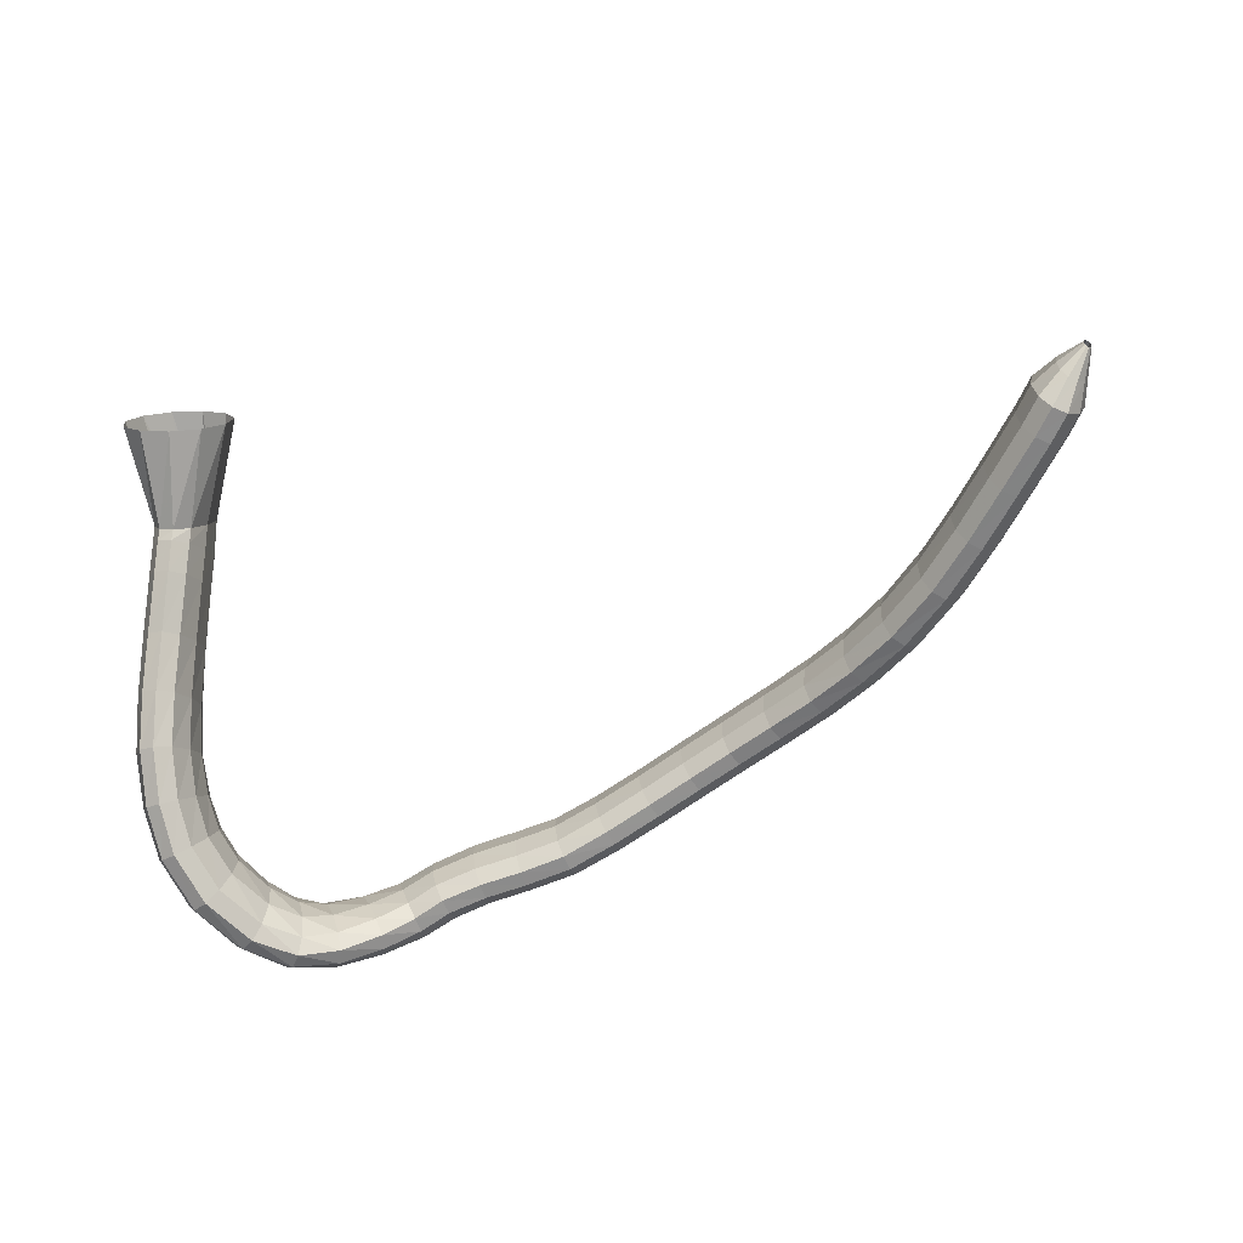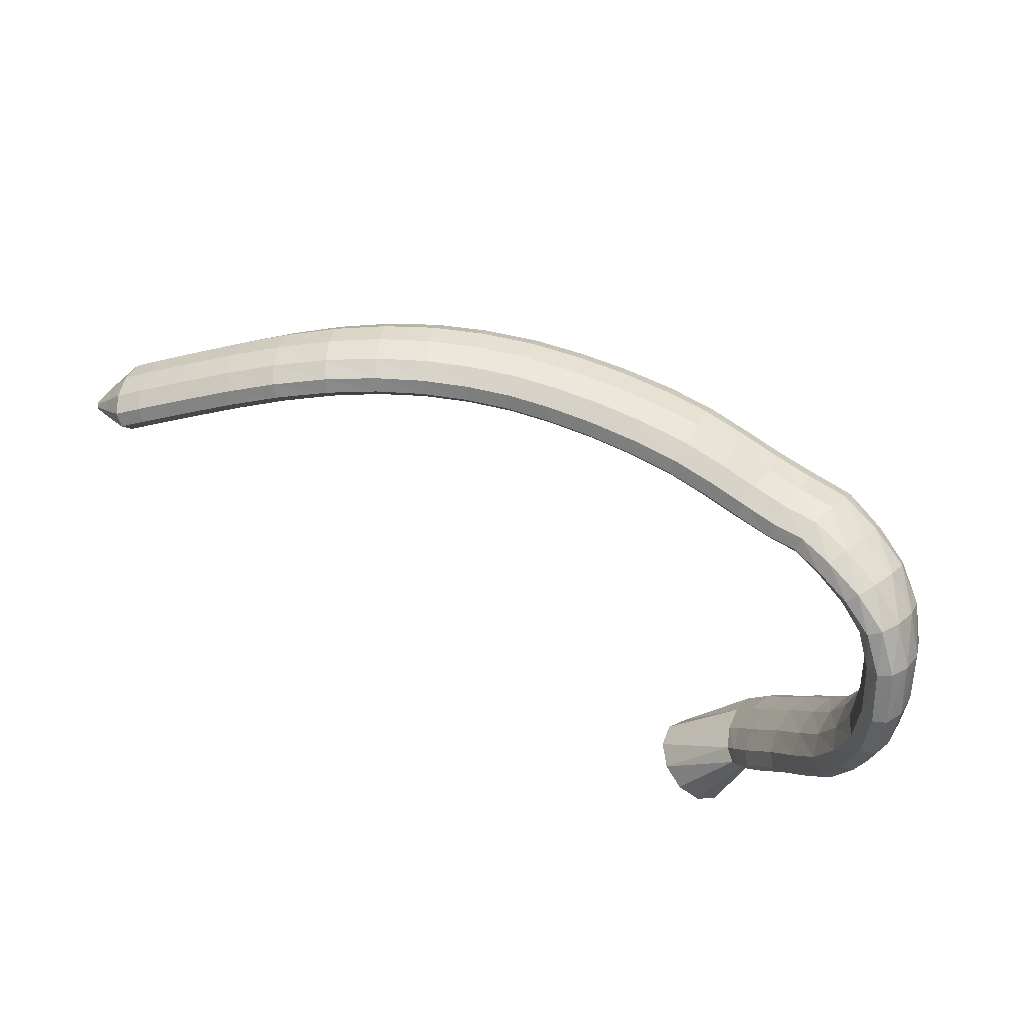
<metadata>
{"format":"obj","ext":"obj","renderer":"f3d","projection":"perspective","resolution":1024,"background":"white","views":[{"elev":-40.1,"azim":-163.2,"up":"+Y"},{"elev":-77.5,"azim":-30.9,"up":"+Y"}]}
</metadata>
<code>
g tube1
v 84.56 150 173.2
v 84.64 149.6 172.9
v 84.78 149.5 172.7
v 84.94 149.5 172.6
v 85.07 149.7 172.5
v 85.12 150.1 172.7
v 85.08 150.4 172.9
v 84.96 150.7 173.1
v 84.81 150.8 173.3
v 84.66 150.7 173.4
v 84.57 150.4 173.3
v 84.56 150 173.2
v 85.3 148.9 175.4
v 85.59 147.5 174.4
v 86.15 146.8 173.6
v 86.79 146.9 173
v 87.32 147.8 172.9
v 87.57 149.2 173.4
v 87.45 150.7 174.2
v 87.01 151.8 175.1
v 86.39 152.1 175.9
v 85.77 151.6 176.2
v 85.37 150.4 176
v 85.3 148.9 175.4
v 86.06 147.6 177.5
v 86.47 145.5 175.9
v 87.37 144.3 174.4
v 88.46 144.4 173.5
v 89.4 145.9 173.4
v 89.89 148.2 174.2
v 89.78 150.6 175.7
v 89.1 152.3 177.3
v 88.07 152.9 178.6
v 87.01 152 179.1
v 86.26 150.1 178.7
v 86.06 147.6 177.5
v 87.84 146.5 179.4
v 88.29 144.4 177.8
v 89.19 143.2 176.3
v 90.26 143.3 175.4
v 91.17 144.8 175.2
v 91.61 147.1 176
v 91.46 149.6 177.5
v 90.76 151.3 179.1
v 89.73 151.8 180.4
v 88.7 151 180.9
v 88 149 180.6
v 87.84 146.5 179.4
v 91.33 144.8 182.9
v 91.81 142.6 181.3
v 92.72 141.4 179.8
v 93.78 141.6 178.9
v 94.65 143.1 178.7
v 95.05 145.4 179.5
v 94.86 147.9 180.9
v 94.14 149.6 182.5
v 93.11 150.2 183.8
v 92.11 149.3 184.4
v 91.44 147.3 184
v 91.33 144.8 182.9
v 94.94 143 186.5
v 95.43 140.8 184.9
v 96.33 139.7 183.4
v 97.37 139.9 182.4
v 98.21 141.4 182.2
v 98.59 143.7 183
v 98.37 146.2 184.4
v 97.65 147.9 186
v 96.63 148.4 187.3
v 95.65 147.5 187.9
v 95.02 145.5 187.6
v 94.94 143 186.5
v 98.7 141.4 189.9
v 99.25 139.2 188.4
v 100.2 138 186.8
v 101.1 138.3 185.8
v 101.9 139.8 185.6
v 102.2 142.2 186.3
v 101.9 144.6 187.7
v 101.1 146.4 189.3
v 100.1 146.9 190.6
v 99.23 145.9 191.3
v 98.69 143.9 191
v 98.7 141.4 189.9
v 102.9 140 193.4
v 103.5 137.9 191.8
v 104.4 136.7 190.2
v 105.4 137 189.1
v 106 138.6 188.9
v 106.1 141 189.5
v 105.7 143.5 190.8
v 104.9 145.2 192.5
v 103.9 145.6 193.8
v 103.1 144.6 194.6
v 102.8 142.6 194.4
v 102.9 140 193.4
v 107.2 139.2 196.3
v 107.9 137 194.7
v 108.7 136 193.1
v 109.5 136.3 191.9
v 110 138 191.6
v 110 140.4 192.2
v 109.5 142.8 193.6
v 108.7 144.5 195.3
v 107.9 144.8 196.7
v 107.2 143.8 197.5
v 107 141.7 197.3
v 107.2 139.2 196.3
v 111.6 138.5 198.8
v 112.2 136.4 197.1
v 112.9 135.4 195.4
v 113.6 135.8 194.2
v 114 137.4 193.9
v 114 139.8 194.5
v 113.6 142.2 196
v 112.9 143.8 197.8
v 112.2 144.1 199.3
v 111.6 143.1 200.1
v 111.4 141 199.9
v 111.6 138.5 198.8
v 116.1 137.8 200.9
v 116.5 135.8 199.1
v 117.1 134.8 197.3
v 117.7 135.2 196
v 118.1 136.9 195.7
v 118.2 139.3 196.5
v 117.9 141.6 198
v 117.4 143.2 199.9
v 116.8 143.4 201.5
v 116.3 142.4 202.3
v 116 140.3 202.1
v 116.1 137.8 200.9
v 120.6 136.9 202.6
v 120.8 134.9 200.7
v 121.2 134 198.8
v 121.7 134.4 197.6
v 122.2 136.1 197.3
v 122.5 138.4 198.1
v 122.5 140.7 199.7
v 122.2 142.2 201.7
v 121.7 142.5 203.3
v 121.2 141.4 204.2
v 120.8 139.3 203.9
v 120.6 136.9 202.6
v 125 135.7 203.9
v 125 133.8 201.9
v 125.2 132.9 200
v 125.7 133.3 198.7
v 126.2 135 198.5
v 126.7 137.2 199.3
v 126.9 139.5 201.1
v 126.8 140.9 203.1
v 126.4 141.1 204.8
v 125.9 140.1 205.6
v 125.4 138 205.2
v 125 135.7 203.9
v 129.4 134.2 204.9
v 129.2 132.4 203
v 129.3 131.5 201
v 129.7 132 199.7
v 130.3 133.6 199.5
v 130.9 135.8 200.4
v 131.3 138 202.1
v 131.3 139.4 204.2
v 131.1 139.6 205.9
v 130.5 138.5 206.7
v 129.9 136.5 206.3
v 129.4 134.2 204.9
v 133.9 132.6 205.8
v 133.6 130.8 203.8
v 133.6 130 201.8
v 134 130.4 200.5
v 134.6 132 200.2
v 135.2 134.3 201.1
v 135.7 136.4 202.9
v 135.9 137.8 205
v 135.7 138 206.7
v 135.2 136.9 207.5
v 134.5 134.9 207.2
v 133.9 132.6 205.8
v 138.4 131.1 206.3
v 138 129.3 204.3
v 137.9 128.5 202.4
v 138.1 129 201
v 138.6 130.6 200.7
v 139.1 132.9 201.6
v 139.6 135.1 203.3
v 139.9 136.5 205.4
v 139.8 136.6 207.1
v 139.4 135.5 207.9
v 138.9 133.5 207.6
v 138.4 131.1 206.3
v 142.6 130.3 206.3
v 142.2 128.4 204.4
v 142 127.6 202.4
v 142.1 128.1 201.1
v 142.4 129.8 200.8
v 142.9 132.1 201.6
v 143.3 134.3 203.3
v 143.6 135.7 205.3
v 143.7 135.9 207
v 143.5 134.7 207.9
v 143.1 132.6 207.6
v 142.6 130.3 206.3
v 146.4 129.6 206.2
v 146 127.7 204.3
v 145.8 126.9 202.3
v 145.9 127.4 200.9
v 146.3 129.1 200.6
v 146.8 131.4 201.5
v 147.4 133.5 203.2
v 147.7 134.9 205.2
v 147.8 135.1 207
v 147.5 133.9 207.8
v 147 131.9 207.5
v 146.4 129.6 206.2
v 149.9 128.5 206.2
v 149.3 126.7 204.3
v 149.1 125.9 202.3
v 149.4 126.4 200.9
v 150 128.1 200.7
v 150.7 130.3 201.5
v 151.4 132.4 203.3
v 151.7 133.7 205.4
v 151.7 133.8 207.1
v 151.3 132.7 207.9
v 150.6 130.7 207.6
v 149.9 128.5 206.2
v 153.3 127.1 206.5
v 152.4 125.4 204.6
v 151.9 124.7 202.6
v 152 125.3 201.3
v 152.6 126.9 201
v 153.6 129 201.8
v 154.6 131 203.5
v 155.4 132.2 205.6
v 155.6 132.3 207.3
v 155.2 131.2 208.1
v 154.3 129.3 207.9
v 153.3 127.1 206.5
v 157.2 125.6 205.7
v 155.9 123.9 203.9
v 155.1 123.2 202.1
v 154.9 123.7 200.8
v 155.4 125.4 200.4
v 156.4 127.5 201
v 157.7 129.5 202.5
v 158.8 130.8 204.4
v 159.4 130.8 206
v 159.2 129.7 206.9
v 158.4 127.7 206.8
v 157.2 125.6 205.7
v 161.2 124.4 204.3
v 159.9 122.5 202.7
v 158.8 121.7 201.1
v 158.3 122.2 199.8
v 158.5 123.9 199.4
v 159.3 126.2 199.9
v 160.6 128.3 201.1
v 161.8 129.7 202.8
v 162.7 129.9 204.3
v 162.8 128.7 205.2
v 162.3 126.7 205.2
v 161.2 124.4 204.3
v 164.9 124.1 201.9
v 163.8 122 200.7
v 162.5 121 199.3
v 161.6 121.3 198.2
v 161.2 123 197.9
v 161.6 125.4 198.3
v 162.5 127.8 199.4
v 163.8 129.5 200.8
v 164.9 129.8 202
v 165.6 128.8 202.8
v 165.6 126.7 202.7
v 164.9 124.1 201.9
v 168 125 198.5
v 167.2 122.7 197.2
v 165.9 121.4 196
v 164.7 121.6 195.3
v 163.9 123.1 195.2
v 163.8 125.6 195.8
v 164.3 128.1 196.9
v 165.4 129.9 198.1
v 166.7 130.5 199.2
v 167.8 129.6 199.6
v 168.3 127.5 199.4
v 168 125 198.5
v 170.4 126.7 194.3
v 169.8 124.5 192.7
v 168.7 123.2 191.5
v 167.4 123.2 190.9
v 166.3 124.6 191.1
v 165.8 126.8 192.1
v 166.1 129.2 193.5
v 167 131 194.9
v 168.3 131.7 195.9
v 169.5 130.9 196.1
v 170.3 129.1 195.5
v 170.4 126.7 194.3
v 171.8 129.3 190.9
v 171.4 127.3 189
v 170.3 126.2 187.6
v 169 126.1 187.1
v 167.7 127.2 187.7
v 167 129 189.2
v 167.1 131.1 191.1
v 167.9 132.7 192.8
v 169.2 133.4 193.8
v 170.5 132.8 193.8
v 171.5 131.3 192.7
v 171.8 129.3 190.9
v 172.4 132.4 187.9
v 171.9 130.7 185.8
v 170.8 129.7 184.3
v 169.4 129.5 184
v 168.1 130.3 184.9
v 167.4 131.8 186.7
v 167.5 133.5 189
v 168.3 134.9 190.9
v 169.7 135.6 191.8
v 171 135.2 191.5
v 172 134 190.1
v 172.4 132.4 187.9
v 172.4 136.1 185.3
v 171.8 134.8 183
v 170.6 133.9 181.5
v 169.2 133.7 181.2
v 168 134.2 182.4
v 167.4 135.4 184.5
v 167.6 136.8 186.9
v 168.5 137.9 188.9
v 169.9 138.5 189.9
v 171.3 138.3 189.4
v 172.2 137.4 187.7
v 172.4 136.1 185.3
v 172 140.5 183.1
v 171.3 139.4 180.8
v 170 138.5 179.3
v 168.6 138.3 179.1
v 167.5 138.7 180.4
v 167 139.7 182.6
v 167.3 140.8 185.2
v 168.3 141.9 187.2
v 169.7 142.4 188
v 171 142.3 187.5
v 171.9 141.6 185.6
v 172 140.5 183.1
v 171.2 145.5 180.9
v 170.4 144.3 178.6
v 169.1 143.4 177.2
v 167.7 143.1 177.1
v 166.6 143.5 178.4
v 166.2 144.5 180.6
v 166.6 145.7 183.1
v 167.6 146.8 185.1
v 169.1 147.5 185.8
v 170.4 147.4 185.2
v 171.1 146.7 183.4
v 171.2 145.5 180.9
v 170.1 150.4 178.4
v 169.3 149.2 176.1
v 168 148.2 174.7
v 166.6 147.9 174.6
v 165.5 148.3 175.9
v 165.1 149.3 178.2
v 165.5 150.5 180.7
v 166.6 151.7 182.6
v 168 152.4 183.4
v 169.3 152.3 182.7
v 170.1 151.6 180.9
v 170.1 150.4 178.4
v 169.6 153 177.3
v 168.8 151.7 175
v 167.5 150.8 173.6
v 166.1 150.4 173.5
v 165 150.9 174.8
v 164.6 151.9 177
v 165 153.2 179.5
v 166.1 154.4 181.4
v 167.5 155 182.2
v 168.8 155 181.5
v 169.6 154.2 179.7
v 169.6 153 177.3
v 169 155.4 175.9
v 168.5 153.4 174.2
v 167.3 151.9 173.3
v 166 151.4 173.3
v 164.8 152.2 174.3
v 164.2 153.9 176
v 164.3 156.1 177.8
v 165.2 157.9 179.2
v 166.5 158.9 179.7
v 167.9 158.8 179.2
v 168.8 157.5 177.7
v 169 155.4 175.9
v 169.5 161 168
v 168.6 158.7 166.6
v 166.5 157 166
v 163.7 156.4 166.3
v 161.3 157.1 167.4
v 159.9 158.9 169.1
v 160 161.2 170.7
v 161.6 163.3 171.8
v 164.1 164.5 171.9
v 166.8 164.4 171.2
v 168.8 163.1 169.7
v 169.5 161 168
f 1 2 14
f 14 13 1
f 2 3 15
f 15 14 2
f 3 4 16
f 16 15 3
f 4 5 17
f 17 16 4
f 5 6 18
f 18 17 5
f 6 7 19
f 19 18 6
f 7 8 20
f 20 19 7
f 8 9 21
f 21 20 8
f 9 10 22
f 22 21 9
f 10 11 23
f 23 22 10
f 11 12 24
f 24 23 11
f 13 14 26
f 26 25 13
f 14 15 27
f 27 26 14
f 15 16 28
f 28 27 15
f 16 17 29
f 29 28 16
f 17 18 30
f 30 29 17
f 18 19 31
f 31 30 18
f 19 20 32
f 32 31 19
f 20 21 33
f 33 32 20
f 21 22 34
f 34 33 21
f 22 23 35
f 35 34 22
f 23 24 36
f 36 35 23
f 25 26 38
f 38 37 25
f 26 27 39
f 39 38 26
f 27 28 40
f 40 39 27
f 28 29 41
f 41 40 28
f 29 30 42
f 42 41 29
f 30 31 43
f 43 42 30
f 31 32 44
f 44 43 31
f 32 33 45
f 45 44 32
f 33 34 46
f 46 45 33
f 34 35 47
f 47 46 34
f 35 36 48
f 48 47 35
f 37 38 50
f 50 49 37
f 38 39 51
f 51 50 38
f 39 40 52
f 52 51 39
f 40 41 53
f 53 52 40
f 41 42 54
f 54 53 41
f 42 43 55
f 55 54 42
f 43 44 56
f 56 55 43
f 44 45 57
f 57 56 44
f 45 46 58
f 58 57 45
f 46 47 59
f 59 58 46
f 47 48 60
f 60 59 47
f 49 50 62
f 62 61 49
f 50 51 63
f 63 62 50
f 51 52 64
f 64 63 51
f 52 53 65
f 65 64 52
f 53 54 66
f 66 65 53
f 54 55 67
f 67 66 54
f 55 56 68
f 68 67 55
f 56 57 69
f 69 68 56
f 57 58 70
f 70 69 57
f 58 59 71
f 71 70 58
f 59 60 72
f 72 71 59
f 61 62 74
f 74 73 61
f 62 63 75
f 75 74 62
f 63 64 76
f 76 75 63
f 64 65 77
f 77 76 64
f 65 66 78
f 78 77 65
f 66 67 79
f 79 78 66
f 67 68 80
f 80 79 67
f 68 69 81
f 81 80 68
f 69 70 82
f 82 81 69
f 70 71 83
f 83 82 70
f 71 72 84
f 84 83 71
f 73 74 86
f 86 85 73
f 74 75 87
f 87 86 74
f 75 76 88
f 88 87 75
f 76 77 89
f 89 88 76
f 77 78 90
f 90 89 77
f 78 79 91
f 91 90 78
f 79 80 92
f 92 91 79
f 80 81 93
f 93 92 80
f 81 82 94
f 94 93 81
f 82 83 95
f 95 94 82
f 83 84 96
f 96 95 83
f 85 86 98
f 98 97 85
f 86 87 99
f 99 98 86
f 87 88 100
f 100 99 87
f 88 89 101
f 101 100 88
f 89 90 102
f 102 101 89
f 90 91 103
f 103 102 90
f 91 92 104
f 104 103 91
f 92 93 105
f 105 104 92
f 93 94 106
f 106 105 93
f 94 95 107
f 107 106 94
f 95 96 108
f 108 107 95
f 97 98 110
f 110 109 97
f 98 99 111
f 111 110 98
f 99 100 112
f 112 111 99
f 100 101 113
f 113 112 100
f 101 102 114
f 114 113 101
f 102 103 115
f 115 114 102
f 103 104 116
f 116 115 103
f 104 105 117
f 117 116 104
f 105 106 118
f 118 117 105
f 106 107 119
f 119 118 106
f 107 108 120
f 120 119 107
f 109 110 122
f 122 121 109
f 110 111 123
f 123 122 110
f 111 112 124
f 124 123 111
f 112 113 125
f 125 124 112
f 113 114 126
f 126 125 113
f 114 115 127
f 127 126 114
f 115 116 128
f 128 127 115
f 116 117 129
f 129 128 116
f 117 118 130
f 130 129 117
f 118 119 131
f 131 130 118
f 119 120 132
f 132 131 119
f 121 122 134
f 134 133 121
f 122 123 135
f 135 134 122
f 123 124 136
f 136 135 123
f 124 125 137
f 137 136 124
f 125 126 138
f 138 137 125
f 126 127 139
f 139 138 126
f 127 128 140
f 140 139 127
f 128 129 141
f 141 140 128
f 129 130 142
f 142 141 129
f 130 131 143
f 143 142 130
f 131 132 144
f 144 143 131
f 133 134 146
f 146 145 133
f 134 135 147
f 147 146 134
f 135 136 148
f 148 147 135
f 136 137 149
f 149 148 136
f 137 138 150
f 150 149 137
f 138 139 151
f 151 150 138
f 139 140 152
f 152 151 139
f 140 141 153
f 153 152 140
f 141 142 154
f 154 153 141
f 142 143 155
f 155 154 142
f 143 144 156
f 156 155 143
f 145 146 158
f 158 157 145
f 146 147 159
f 159 158 146
f 147 148 160
f 160 159 147
f 148 149 161
f 161 160 148
f 149 150 162
f 162 161 149
f 150 151 163
f 163 162 150
f 151 152 164
f 164 163 151
f 152 153 165
f 165 164 152
f 153 154 166
f 166 165 153
f 154 155 167
f 167 166 154
f 155 156 168
f 168 167 155
f 157 158 170
f 170 169 157
f 158 159 171
f 171 170 158
f 159 160 172
f 172 171 159
f 160 161 173
f 173 172 160
f 161 162 174
f 174 173 161
f 162 163 175
f 175 174 162
f 163 164 176
f 176 175 163
f 164 165 177
f 177 176 164
f 165 166 178
f 178 177 165
f 166 167 179
f 179 178 166
f 167 168 180
f 180 179 167
f 169 170 182
f 182 181 169
f 170 171 183
f 183 182 170
f 171 172 184
f 184 183 171
f 172 173 185
f 185 184 172
f 173 174 186
f 186 185 173
f 174 175 187
f 187 186 174
f 175 176 188
f 188 187 175
f 176 177 189
f 189 188 176
f 177 178 190
f 190 189 177
f 178 179 191
f 191 190 178
f 179 180 192
f 192 191 179
f 181 182 194
f 194 193 181
f 182 183 195
f 195 194 182
f 183 184 196
f 196 195 183
f 184 185 197
f 197 196 184
f 185 186 198
f 198 197 185
f 186 187 199
f 199 198 186
f 187 188 200
f 200 199 187
f 188 189 201
f 201 200 188
f 189 190 202
f 202 201 189
f 190 191 203
f 203 202 190
f 191 192 204
f 204 203 191
f 193 194 206
f 206 205 193
f 194 195 207
f 207 206 194
f 195 196 208
f 208 207 195
f 196 197 209
f 209 208 196
f 197 198 210
f 210 209 197
f 198 199 211
f 211 210 198
f 199 200 212
f 212 211 199
f 200 201 213
f 213 212 200
f 201 202 214
f 214 213 201
f 202 203 215
f 215 214 202
f 203 204 216
f 216 215 203
f 205 206 218
f 218 217 205
f 206 207 219
f 219 218 206
f 207 208 220
f 220 219 207
f 208 209 221
f 221 220 208
f 209 210 222
f 222 221 209
f 210 211 223
f 223 222 210
f 211 212 224
f 224 223 211
f 212 213 225
f 225 224 212
f 213 214 226
f 226 225 213
f 214 215 227
f 227 226 214
f 215 216 228
f 228 227 215
f 217 218 230
f 230 229 217
f 218 219 231
f 231 230 218
f 219 220 232
f 232 231 219
f 220 221 233
f 233 232 220
f 221 222 234
f 234 233 221
f 222 223 235
f 235 234 222
f 223 224 236
f 236 235 223
f 224 225 237
f 237 236 224
f 225 226 238
f 238 237 225
f 226 227 239
f 239 238 226
f 227 228 240
f 240 239 227
f 229 230 242
f 242 241 229
f 230 231 243
f 243 242 230
f 231 232 244
f 244 243 231
f 232 233 245
f 245 244 232
f 233 234 246
f 246 245 233
f 234 235 247
f 247 246 234
f 235 236 248
f 248 247 235
f 236 237 249
f 249 248 236
f 237 238 250
f 250 249 237
f 238 239 251
f 251 250 238
f 239 240 252
f 252 251 239
f 241 242 254
f 254 253 241
f 242 243 255
f 255 254 242
f 243 244 256
f 256 255 243
f 244 245 257
f 257 256 244
f 245 246 258
f 258 257 245
f 246 247 259
f 259 258 246
f 247 248 260
f 260 259 247
f 248 249 261
f 261 260 248
f 249 250 262
f 262 261 249
f 250 251 263
f 263 262 250
f 251 252 264
f 264 263 251
f 253 254 266
f 266 265 253
f 254 255 267
f 267 266 254
f 255 256 268
f 268 267 255
f 256 257 269
f 269 268 256
f 257 258 270
f 270 269 257
f 258 259 271
f 271 270 258
f 259 260 272
f 272 271 259
f 260 261 273
f 273 272 260
f 261 262 274
f 274 273 261
f 262 263 275
f 275 274 262
f 263 264 276
f 276 275 263
f 265 266 278
f 278 277 265
f 266 267 279
f 279 278 266
f 267 268 280
f 280 279 267
f 268 269 281
f 281 280 268
f 269 270 282
f 282 281 269
f 270 271 283
f 283 282 270
f 271 272 284
f 284 283 271
f 272 273 285
f 285 284 272
f 273 274 286
f 286 285 273
f 274 275 287
f 287 286 274
f 275 276 288
f 288 287 275
f 277 278 290
f 290 289 277
f 278 279 291
f 291 290 278
f 279 280 292
f 292 291 279
f 280 281 293
f 293 292 280
f 281 282 294
f 294 293 281
f 282 283 295
f 295 294 282
f 283 284 296
f 296 295 283
f 284 285 297
f 297 296 284
f 285 286 298
f 298 297 285
f 286 287 299
f 299 298 286
f 287 288 300
f 300 299 287
f 289 290 302
f 302 301 289
f 290 291 303
f 303 302 290
f 291 292 304
f 304 303 291
f 292 293 305
f 305 304 292
f 293 294 306
f 306 305 293
f 294 295 307
f 307 306 294
f 295 296 308
f 308 307 295
f 296 297 309
f 309 308 296
f 297 298 310
f 310 309 297
f 298 299 311
f 311 310 298
f 299 300 312
f 312 311 299
f 301 302 314
f 314 313 301
f 302 303 315
f 315 314 302
f 303 304 316
f 316 315 303
f 304 305 317
f 317 316 304
f 305 306 318
f 318 317 305
f 306 307 319
f 319 318 306
f 307 308 320
f 320 319 307
f 308 309 321
f 321 320 308
f 309 310 322
f 322 321 309
f 310 311 323
f 323 322 310
f 311 312 324
f 324 323 311
f 313 314 326
f 326 325 313
f 314 315 327
f 327 326 314
f 315 316 328
f 328 327 315
f 316 317 329
f 329 328 316
f 317 318 330
f 330 329 317
f 318 319 331
f 331 330 318
f 319 320 332
f 332 331 319
f 320 321 333
f 333 332 320
f 321 322 334
f 334 333 321
f 322 323 335
f 335 334 322
f 323 324 336
f 336 335 323
f 325 326 338
f 338 337 325
f 326 327 339
f 339 338 326
f 327 328 340
f 340 339 327
f 328 329 341
f 341 340 328
f 329 330 342
f 342 341 329
f 330 331 343
f 343 342 330
f 331 332 344
f 344 343 331
f 332 333 345
f 345 344 332
f 333 334 346
f 346 345 333
f 334 335 347
f 347 346 334
f 335 336 348
f 348 347 335
f 337 338 350
f 350 349 337
f 338 339 351
f 351 350 338
f 339 340 352
f 352 351 339
f 340 341 353
f 353 352 340
f 341 342 354
f 354 353 341
f 342 343 355
f 355 354 342
f 343 344 356
f 356 355 343
f 344 345 357
f 357 356 344
f 345 346 358
f 358 357 345
f 346 347 359
f 359 358 346
f 347 348 360
f 360 359 347
f 349 350 362
f 362 361 349
f 350 351 363
f 363 362 350
f 351 352 364
f 364 363 351
f 352 353 365
f 365 364 352
f 353 354 366
f 366 365 353
f 354 355 367
f 367 366 354
f 355 356 368
f 368 367 355
f 356 357 369
f 369 368 356
f 357 358 370
f 370 369 357
f 358 359 371
f 371 370 358
f 359 360 372
f 372 371 359
f 361 362 374
f 374 373 361
f 362 363 375
f 375 374 362
f 363 364 376
f 376 375 363
f 364 365 377
f 377 376 364
f 365 366 378
f 378 377 365
f 366 367 379
f 379 378 366
f 367 368 380
f 380 379 367
f 368 369 381
f 381 380 368
f 369 370 382
f 382 381 369
f 370 371 383
f 383 382 370
f 371 372 384
f 384 383 371
f 373 374 386
f 386 385 373
f 374 375 387
f 387 386 374
f 375 376 388
f 388 387 375
f 376 377 389
f 389 388 376
f 377 378 390
f 390 389 377
f 378 379 391
f 391 390 378
f 379 380 392
f 392 391 379
f 380 381 393
f 393 392 380
f 381 382 394
f 394 393 381
f 382 383 395
f 395 394 382
f 383 384 396
f 396 395 383
f 385 386 398
f 398 397 385
f 386 387 399
f 399 398 386
f 387 388 400
f 400 399 387
f 388 389 401
f 401 400 388
f 389 390 402
f 402 401 389
f 390 391 403
f 403 402 390
f 391 392 404
f 404 403 391
f 392 393 405
f 405 404 392
f 393 394 406
f 406 405 393
f 394 395 407
f 407 406 394
f 395 396 408
f 408 407 395
g

</code>
